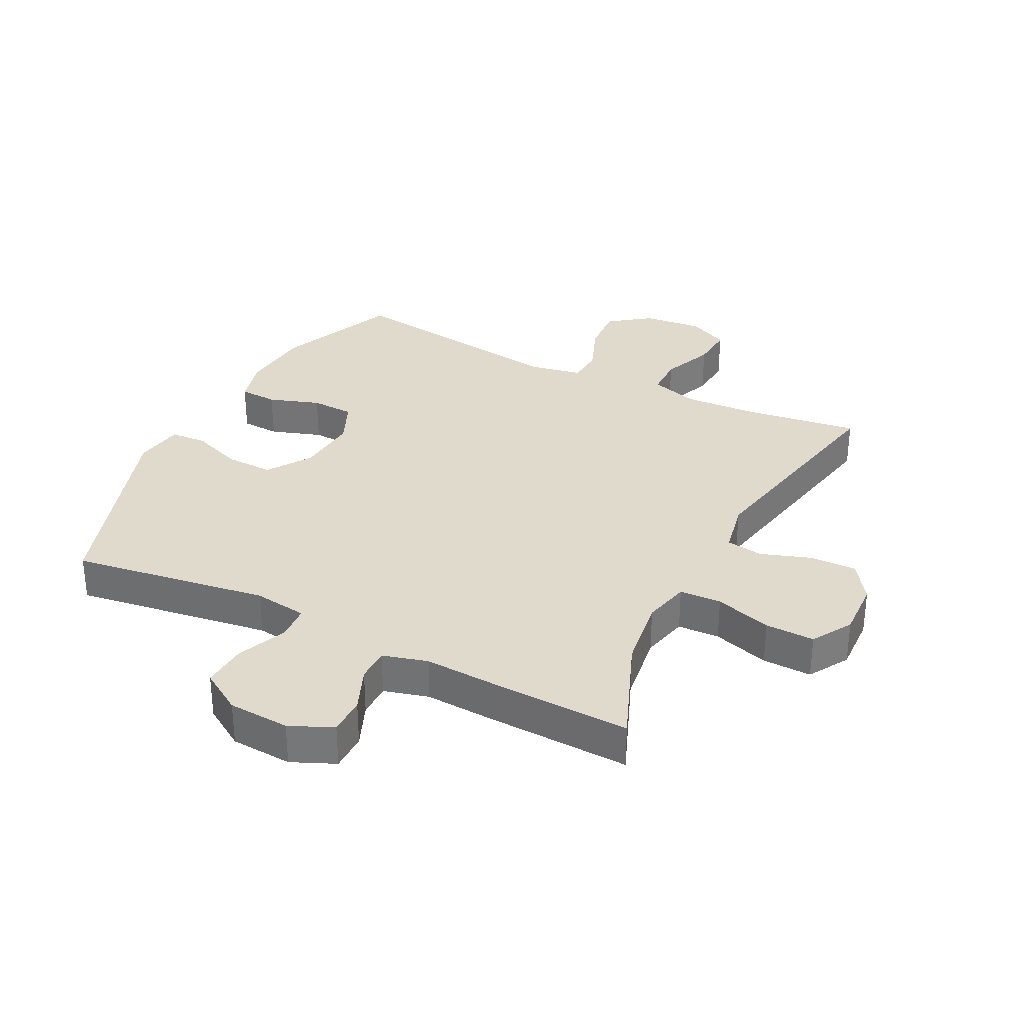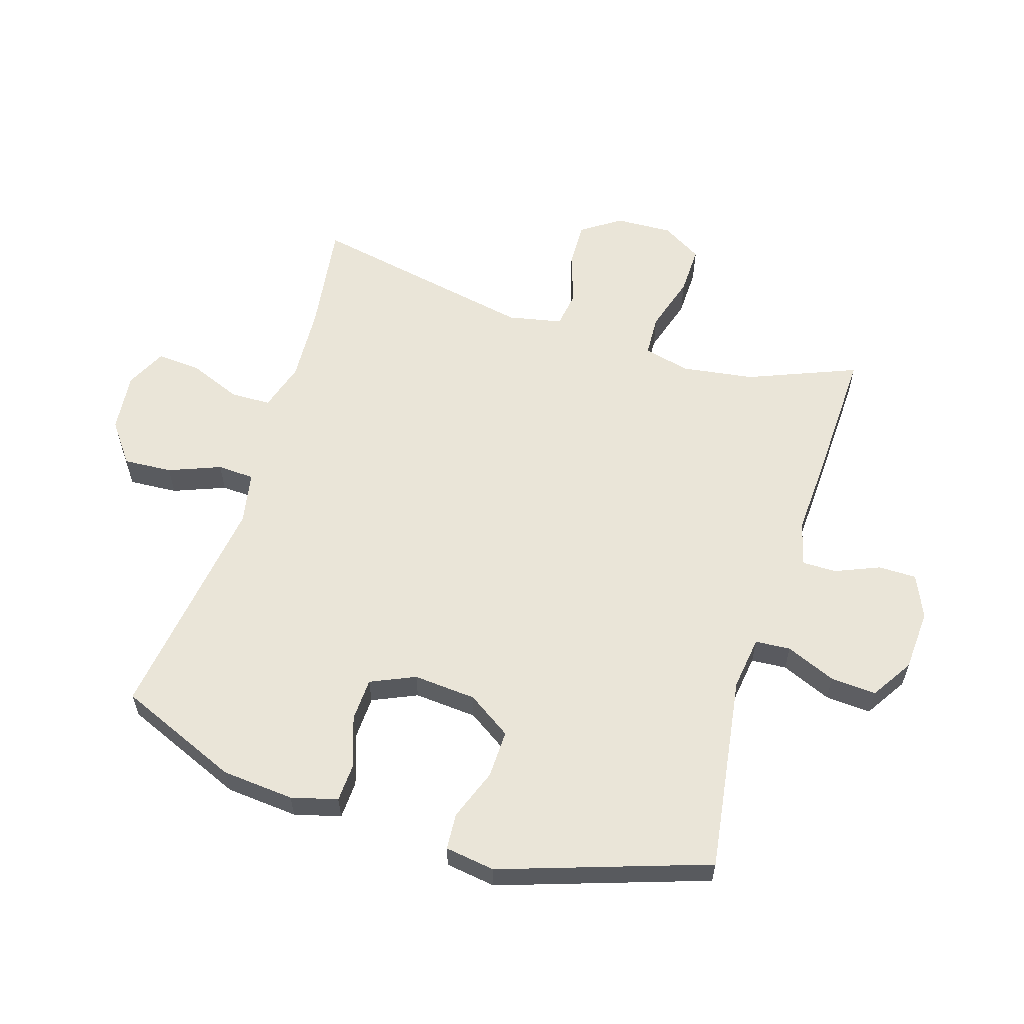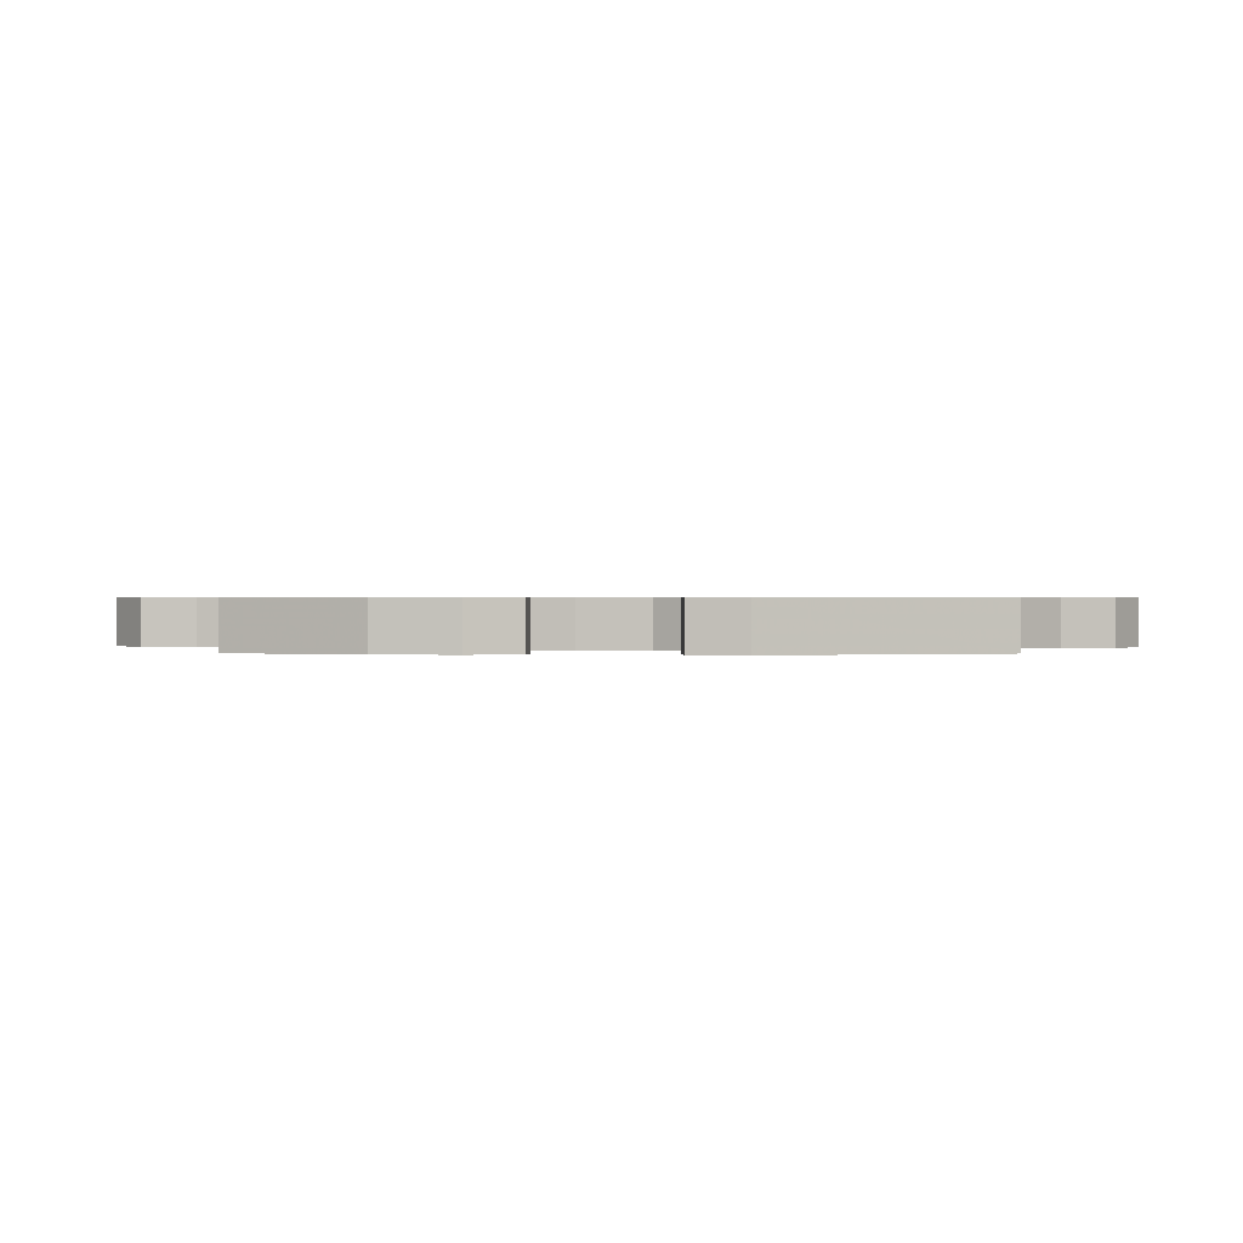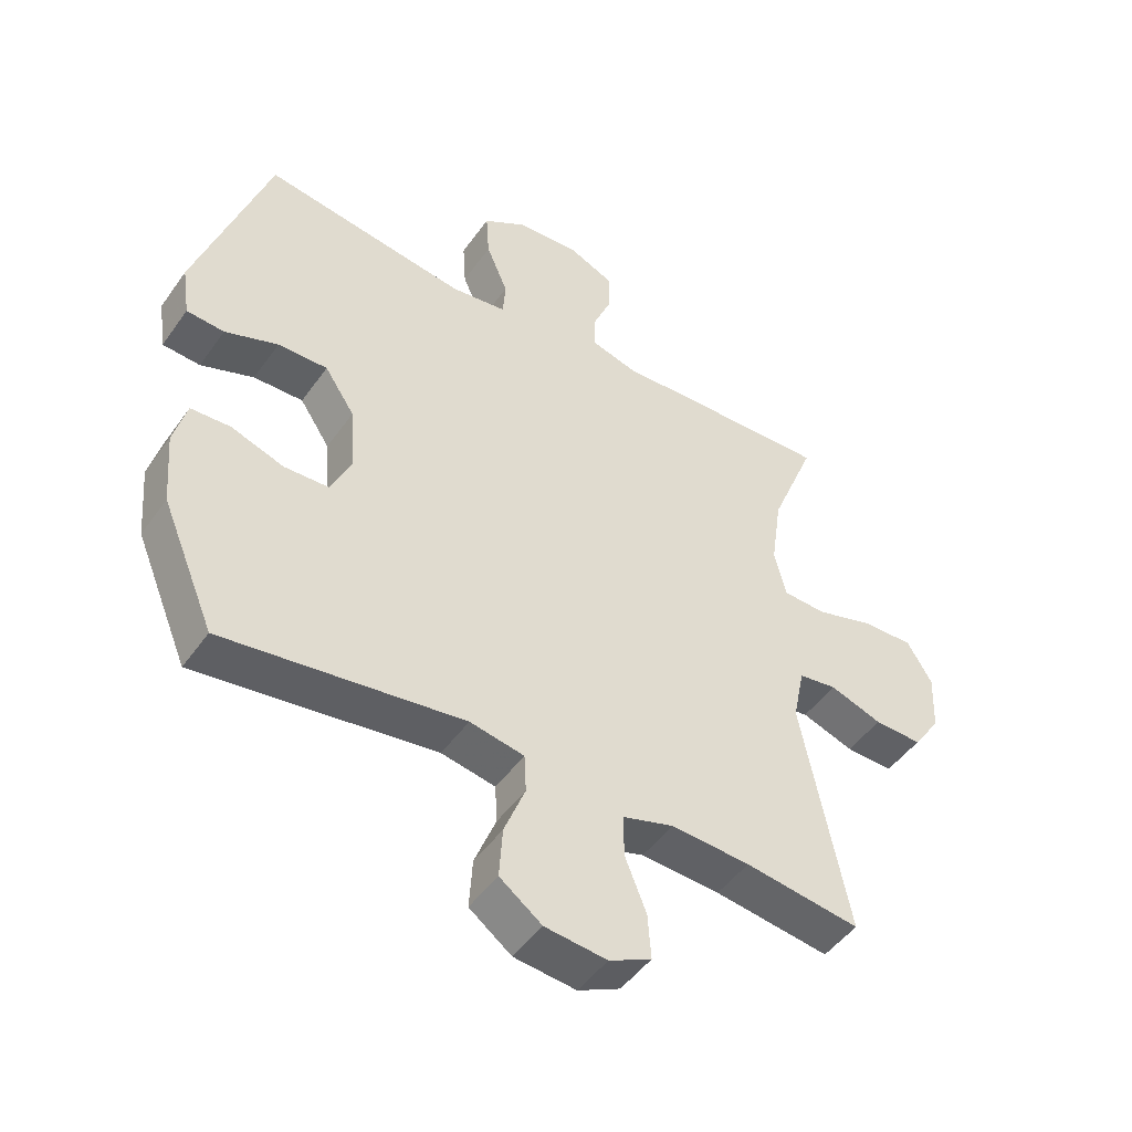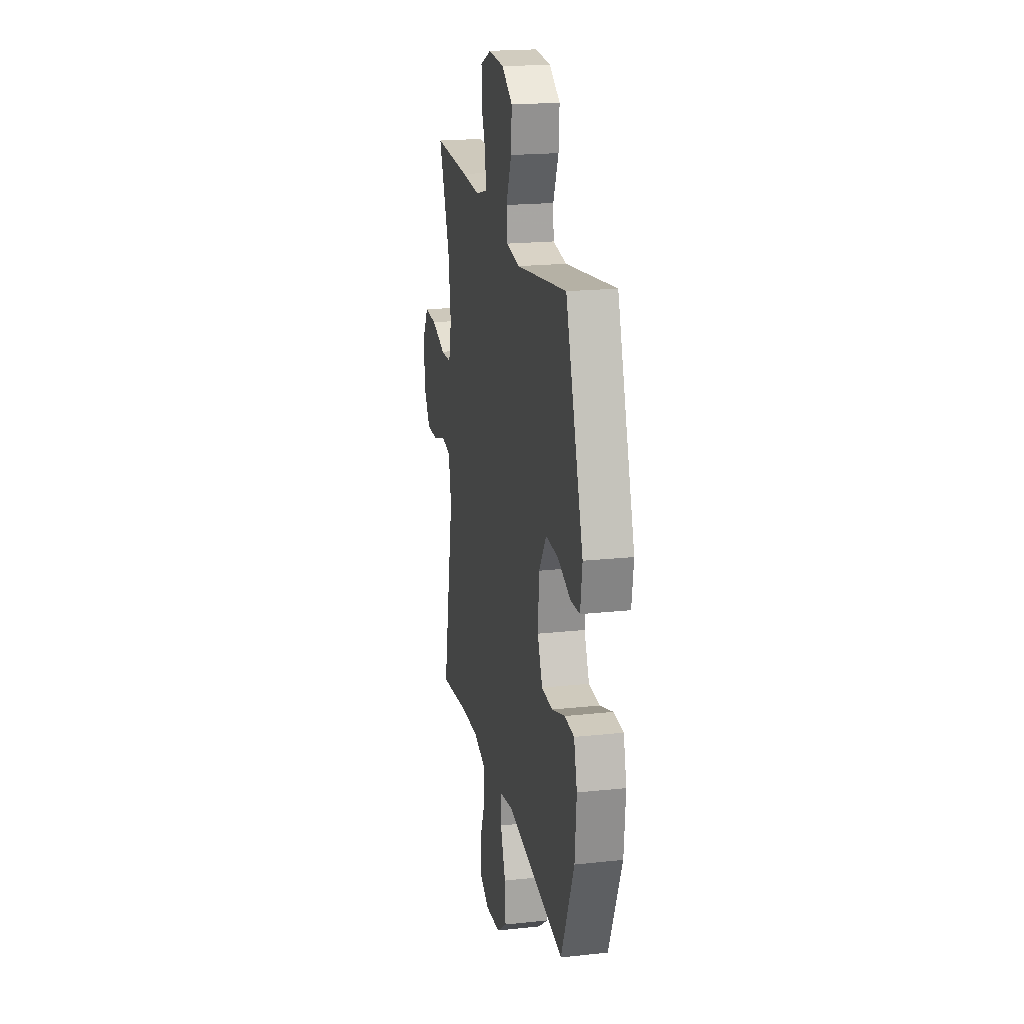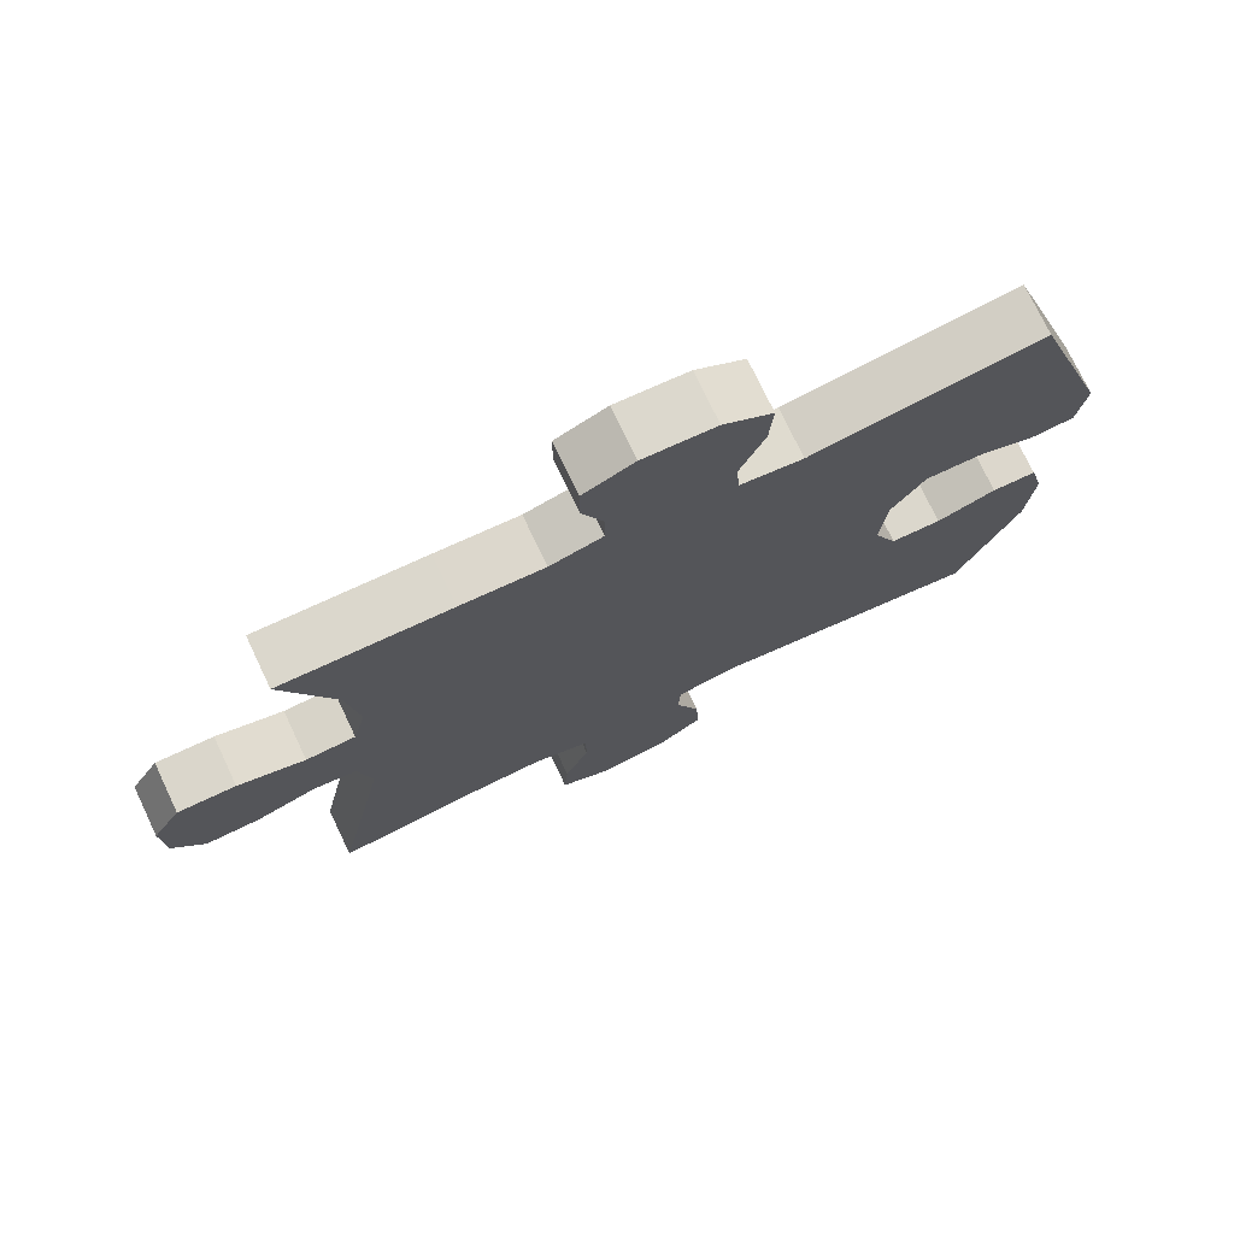
<metadata>
{"format":"obj","ext":"obj","renderer":"f3d","projection":"perspective","resolution":1024,"background":"white","views":[{"elev":32.5,"azim":26.9,"up":"+Y"},{"elev":59.1,"azim":-72.7,"up":"+Y"},{"elev":0.5,"azim":-88.5,"up":"+Y"},{"elev":-47.9,"azim":-33.6,"up":"+Z"},{"elev":20.3,"azim":-101.1,"up":"+Z"},{"elev":74.6,"azim":154.6,"up":"+Z"}]}
</metadata>
<code>
v -0.5 0.07 0.5
v -0.18 0.07 0.453
v -0.093 0.07 0.465
v -0.089 0.07 0.522
v -0.123 0.07 0.603
v -0.128 0.07 0.677
v -0.06 0.07 0.72
v 0.04 0.07 0.726
v 0.11 0.07 0.695
v 0.11 0.07 0.633
v 0.08 0.07 0.561
v 0.08 0.07 0.506
v 0.153 0.07 0.486
v 0.268 0.07 0.492
v 0.5 0.07 0.5
v 0.429 0.07 0.324
v 0.412 0.07 0.207
v 0.43 0.07 0.131
v 0.498 0.07 0.128
v 0.59 0.07 0.156
v 0.67 0.07 0.158
v 0.709 0.07 0.093
v 0.705 0.07 0
v 0.662 0.07 -0.063
v 0.587 0.07 -0.061
v 0.505 0.07 -0.033
v 0.445 0.07 -0.042
v 0.427 0.07 -0.13
v 0.5 0.07 -0.5
v 0.319 0.07 -0.475
v 0.195 0.07 -0.468
v 0.116 0.07 -0.492
v 0.115 0.07 -0.558
v 0.149 0.07 -0.643
v 0.154 0.07 -0.714
v 0.088 0.07 -0.746
v -0.009 0.07 -0.736
v -0.075 0.07 -0.687
v -0.07 0.07 -0.608
v -0.037 0.07 -0.524
v -0.04 0.07 -0.464
v -0.125 0.07 -0.448
v -0.5 0.07 -0.5
v -0.583 0.07 -0.303
v -0.593 0.07 -0.186
v -0.573 0.07 -0.111
v -0.511 0.07 -0.108
v -0.428 0.07 -0.136
v -0.358 0.07 -0.133
v -0.326 0.07 -0.061
v -0.334 0.07 0.041
v -0.381 0.07 0.112
v -0.459 0.07 0.11
v -0.542 0.07 0.079
v -0.601 0.07 0.083
v -0.613 0.07 0.164
v -0.5 0 0.5
v -0.18 0 0.453
v -0.093 0 0.465
v -0.089 0 0.522
v -0.123 0 0.603
v -0.128 0 0.677
v -0.06 0 0.72
v 0.04 0 0.726
v 0.11 0 0.695
v 0.11 0 0.633
v 0.08 0 0.561
v 0.08 0 0.506
v 0.153 0 0.486
v 0.268 0 0.492
v 0.5 0 0.5
v 0.429 0 0.324
v 0.412 0 0.207
v 0.43 0 0.131
v 0.498 0 0.128
v 0.59 0 0.156
v 0.67 0 0.158
v 0.709 0 0.093
v 0.705 0 0
v 0.662 0 -0.063
v 0.587 0 -0.061
v 0.505 0 -0.033
v 0.445 0 -0.042
v 0.427 0 -0.13
v 0.5 0 -0.5
v 0.319 0 -0.475
v 0.195 0 -0.468
v 0.116 0 -0.492
v 0.115 0 -0.558
v 0.149 0 -0.643
v 0.154 0 -0.714
v 0.088 0 -0.746
v -0.009 0 -0.736
v -0.075 0 -0.687
v -0.07 0 -0.608
v -0.037 0 -0.524
v -0.04 0 -0.464
v -0.125 0 -0.448
v -0.5 0 -0.5
v -0.583 0 -0.303
v -0.593 0 -0.186
v -0.573 0 -0.111
v -0.511 0 -0.108
v -0.428 0 -0.136
v -0.358 0 -0.133
v -0.326 0 -0.061
v -0.334 0 0.041
v -0.381 0 0.112
v -0.459 0 0.11
v -0.542 0 0.079
v -0.601 0 0.083
v -0.613 0 0.164
f 56 1 2
f 55 56 2
f 54 55 2
f 53 54 2
f 52 53 2 3
f 51 52 3
f 50 51 3
f 46 47 48
f 45 46 48
f 44 45 48
f 43 44 48
f 42 43 48
f 41 42 48 49
f 38 39 40
f 37 38 40
f 36 37 40
f 35 36 40
f 34 35 40
f 33 34 40
f 32 33 40 41
f 41 49 50
f 32 41 50
f 31 32 50
f 28 29 30
f 31 50 3
f 30 31 3
f 28 30 3
f 27 28 3
f 24 25 26
f 23 24 26
f 22 23 26
f 21 22 26
f 20 21 26
f 19 20 26
f 13 14 15 16
f 12 13 16 17
f 9 10 11
f 8 9 11
f 7 8 11
f 6 7 11
f 5 6 11
f 4 5 11
f 4 11 12
f 12 17 18
f 4 12 18
f 3 4 18
f 18 19 26 27
f 3 18 27
f 58 57 112
f 58 112 111
f 58 111 110
f 58 110 109
f 59 58 109 108
f 59 108 107
f 59 107 106
f 104 103 102
f 104 102 101
f 104 101 100
f 104 100 99
f 104 99 98
f 105 104 98 97
f 96 95 94
f 96 94 93
f 96 93 92
f 96 92 91
f 96 91 90
f 96 90 89
f 97 96 89 88
f 106 105 97
f 106 97 88
f 106 88 87
f 86 85 84
f 59 106 87
f 59 87 86
f 59 86 84
f 59 84 83
f 82 81 80
f 82 80 79
f 82 79 78
f 82 78 77
f 82 77 76
f 82 76 75
f 72 71 70 69
f 73 72 69 68
f 67 66 65
f 67 65 64
f 67 64 63
f 67 63 62
f 67 62 61
f 67 61 60
f 68 67 60
f 74 73 68
f 74 68 60
f 74 60 59
f 83 82 75 74
f 83 74 59
f 1 57 58 2
f 2 58 59 3
f 3 59 60 4
f 4 60 61 5
f 5 61 62 6
f 6 62 63 7
f 7 63 64 8
f 8 64 65 9
f 9 65 66 10
f 10 66 67 11
f 11 67 68 12
f 12 68 69 13
f 13 69 70 14
f 14 70 71 15
f 15 71 72 16
f 16 72 73 17
f 17 73 74 18
f 18 74 75 19
f 19 75 76 20
f 20 76 77 21
f 21 77 78 22
f 22 78 79 23
f 23 79 80 24
f 24 80 81 25
f 25 81 82 26
f 26 82 83 27
f 27 83 84 28
f 28 84 85 29
f 29 85 86 30
f 30 86 87 31
f 31 87 88 32
f 32 88 89 33
f 33 89 90 34
f 34 90 91 35
f 35 91 92 36
f 36 92 93 37
f 37 93 94 38
f 38 94 95 39
f 39 95 96 40
f 40 96 97 41
f 41 97 98 42
f 42 98 99 43
f 43 99 100 44
f 44 100 101 45
f 45 101 102 46
f 46 102 103 47
f 47 103 104 48
f 48 104 105 49
f 49 105 106 50
f 50 106 107 51
f 51 107 108 52
f 52 108 109 53
f 53 109 110 54
f 54 110 111 55
f 55 111 112 56
f 56 112 57 1

</code>
